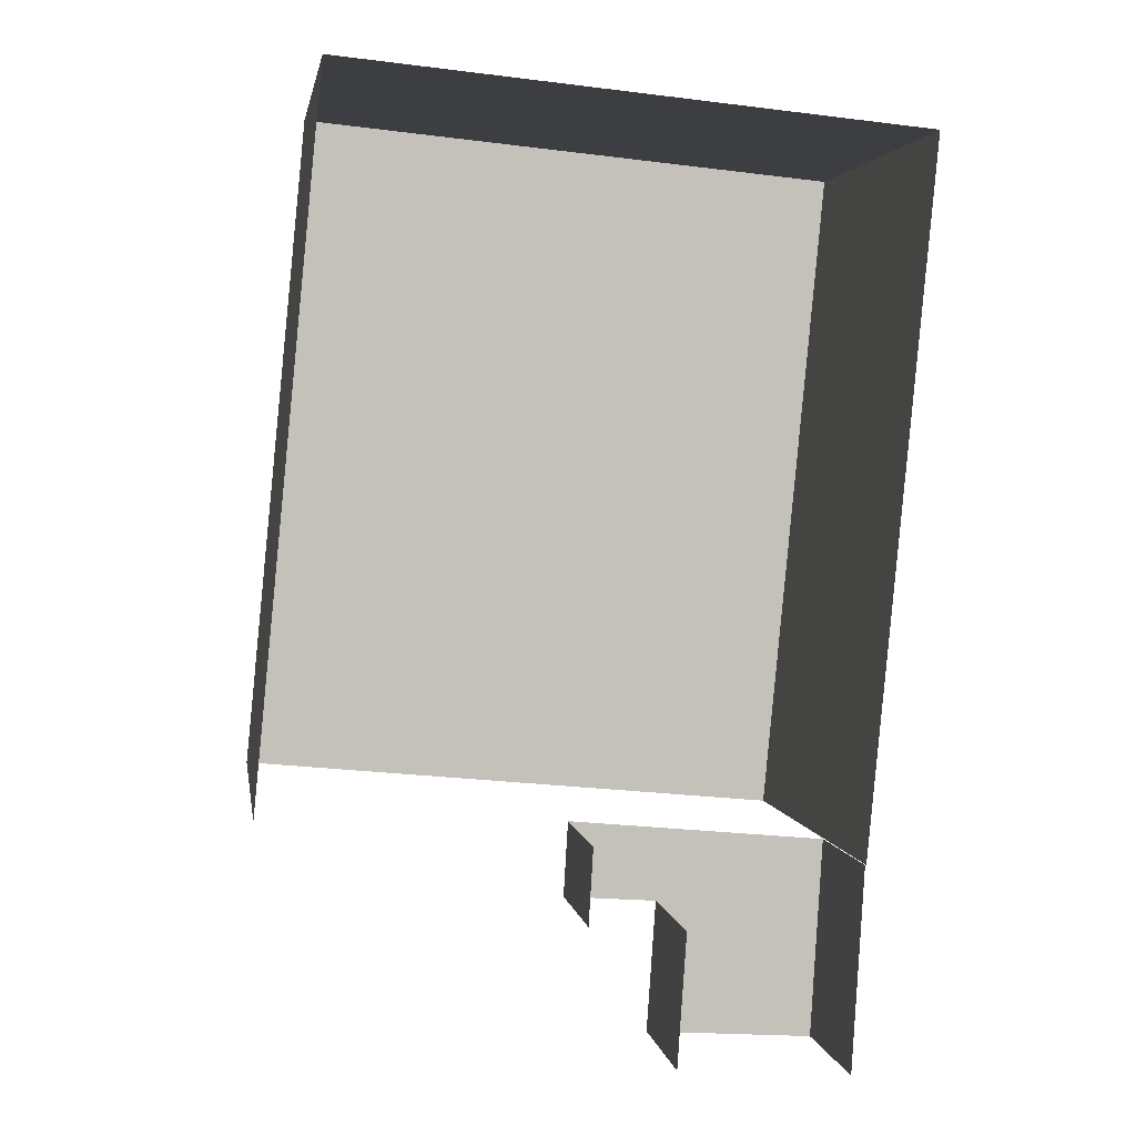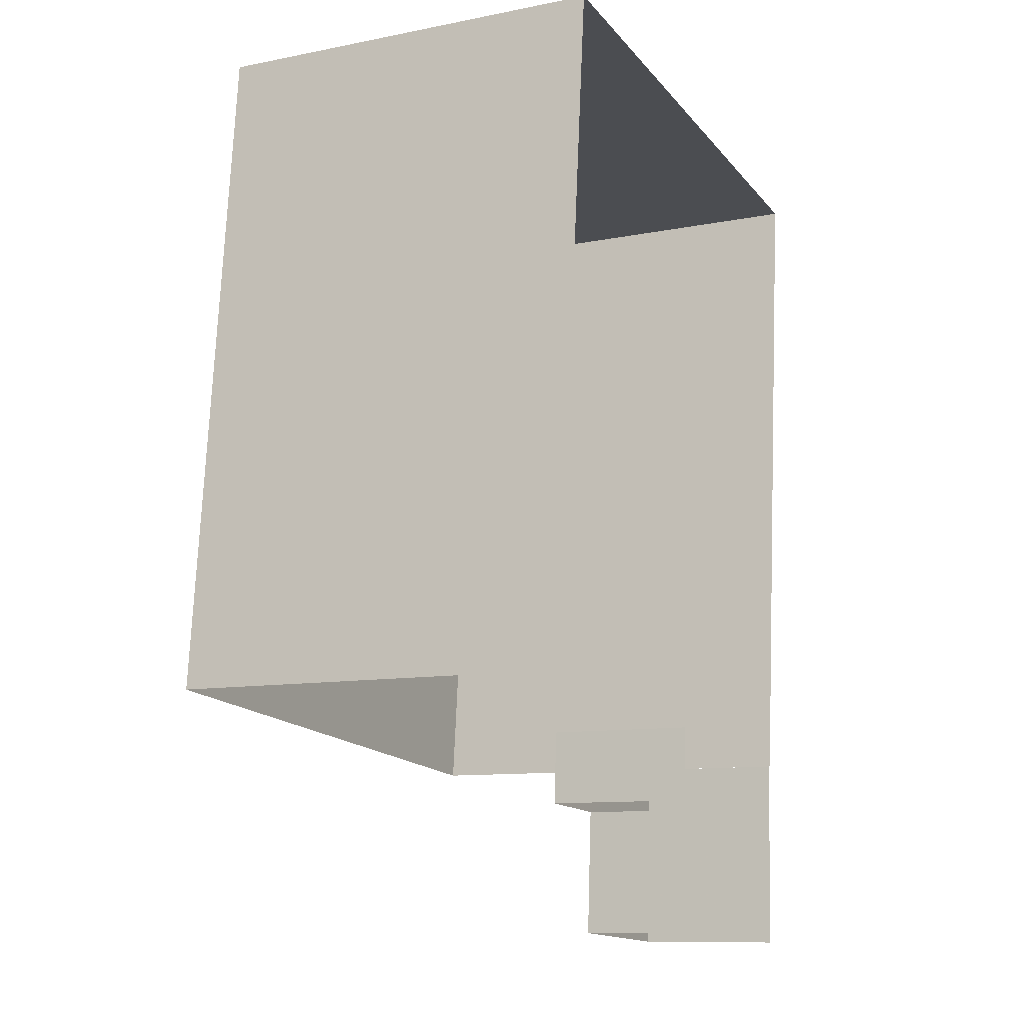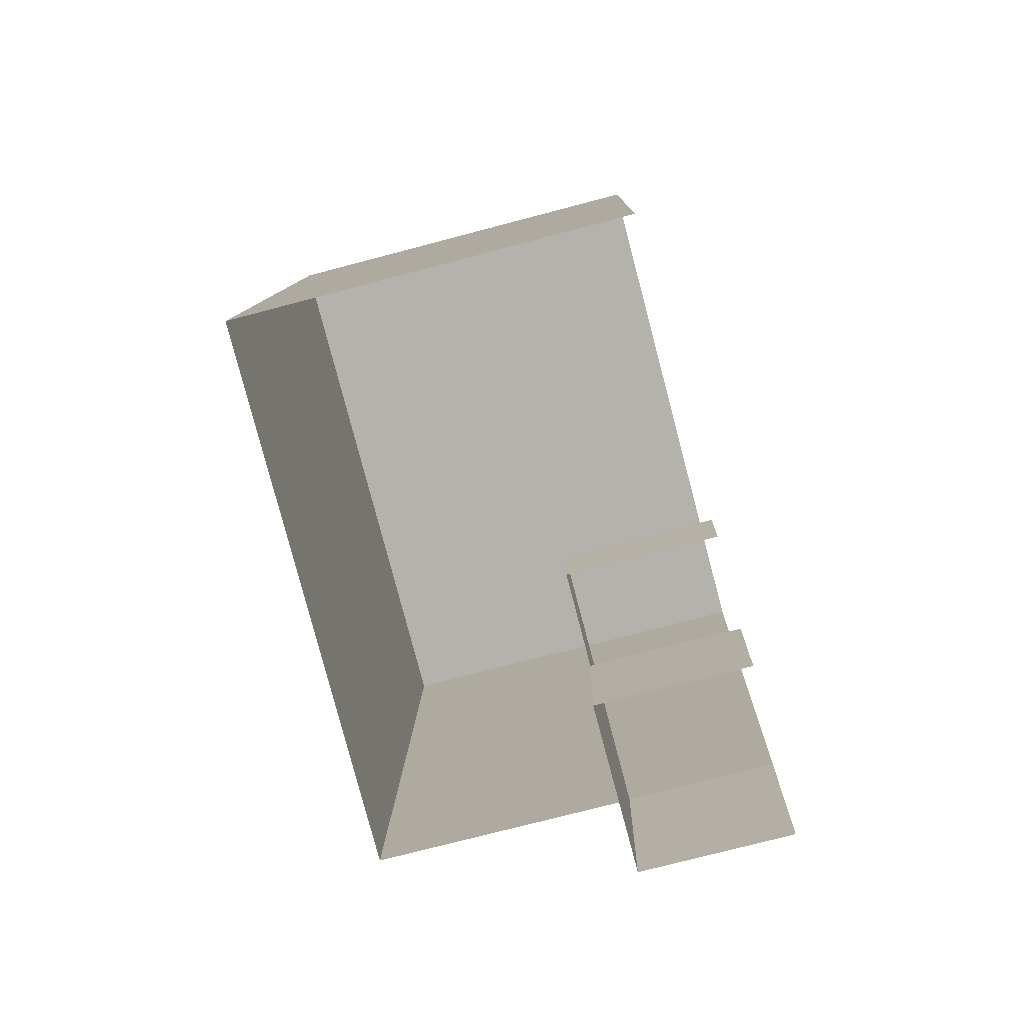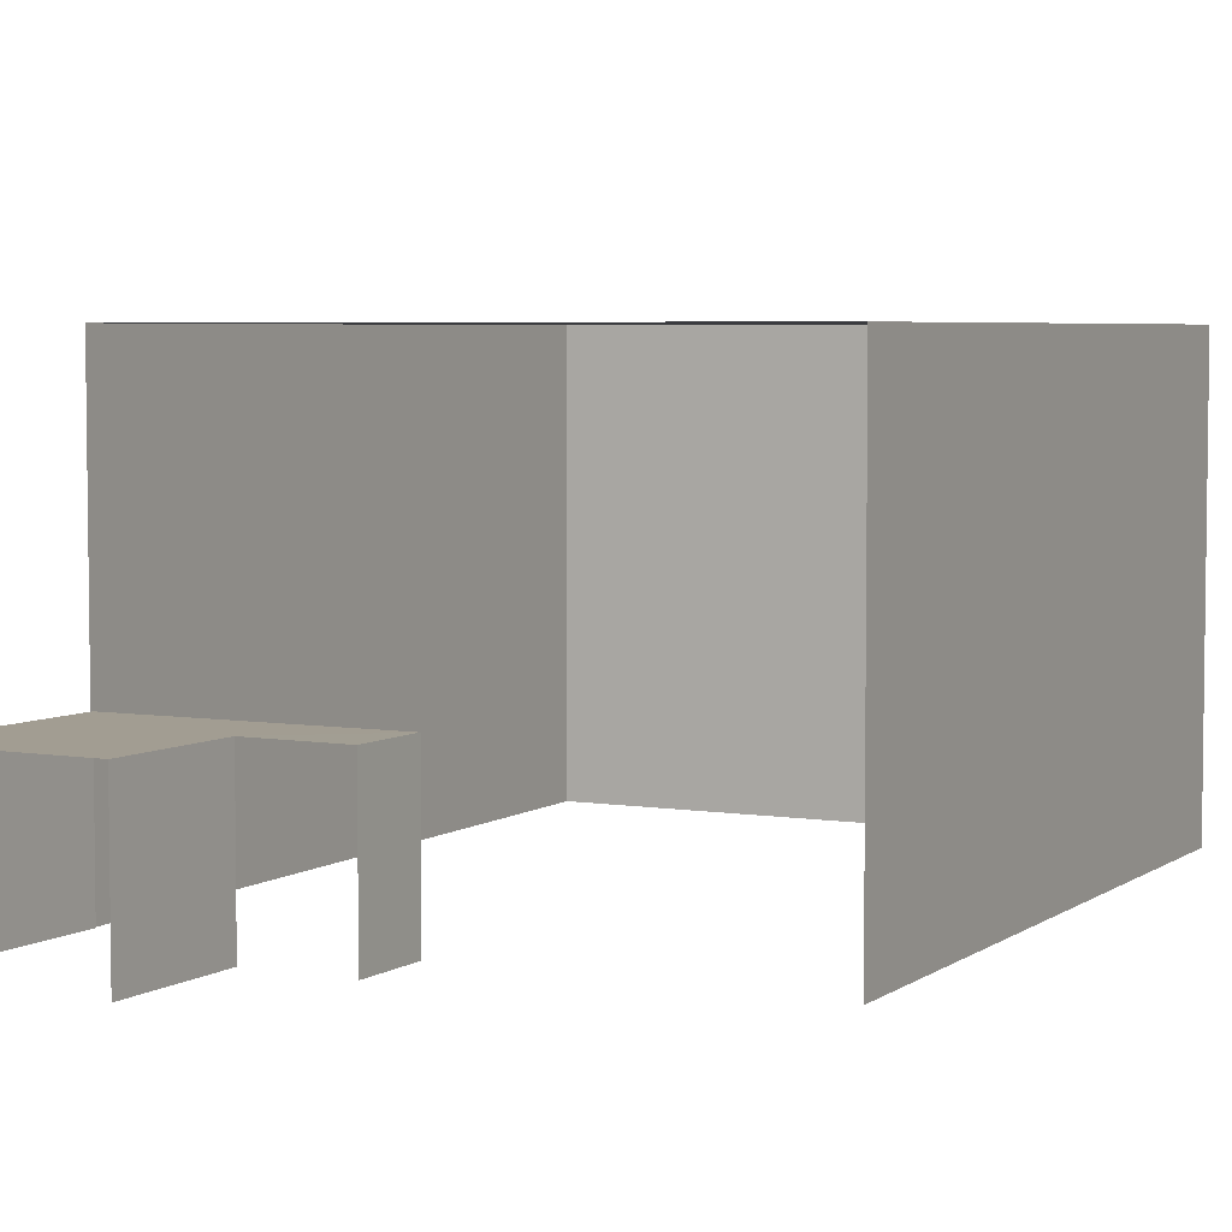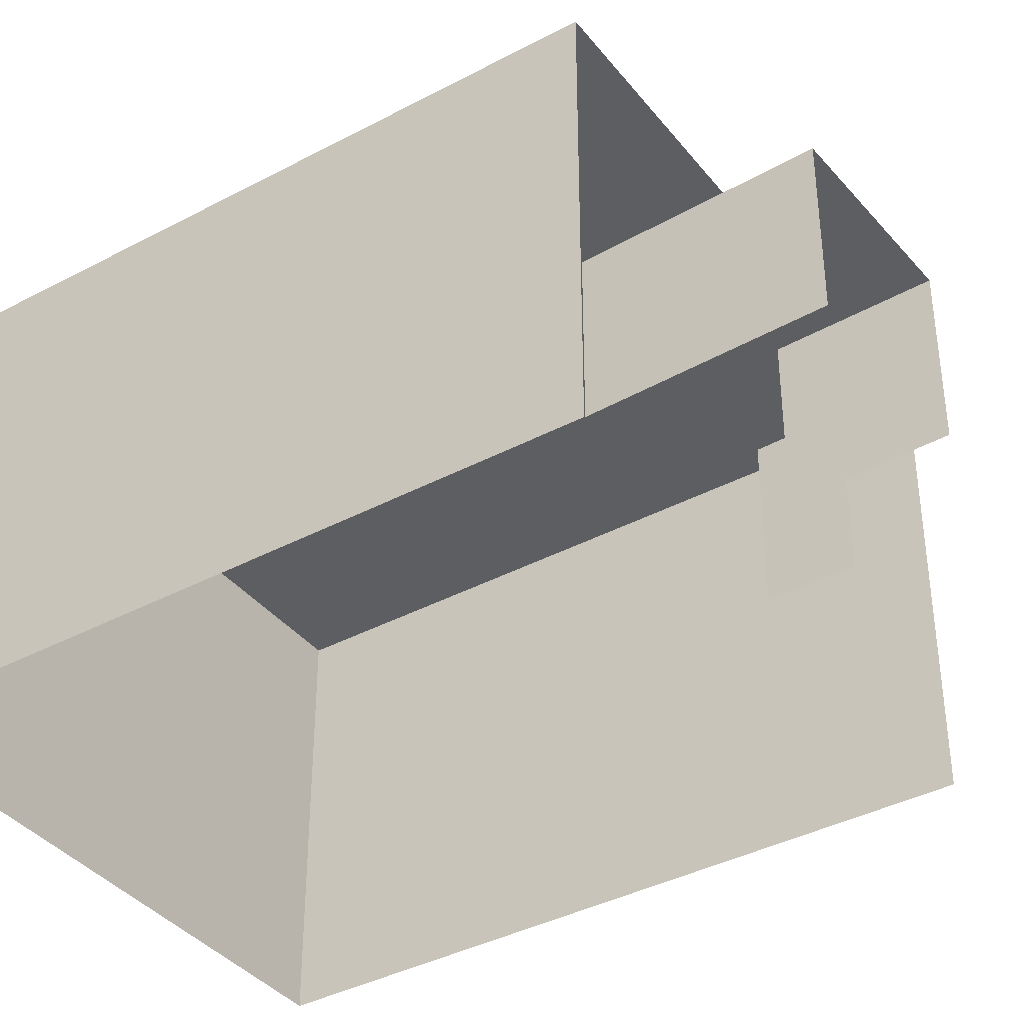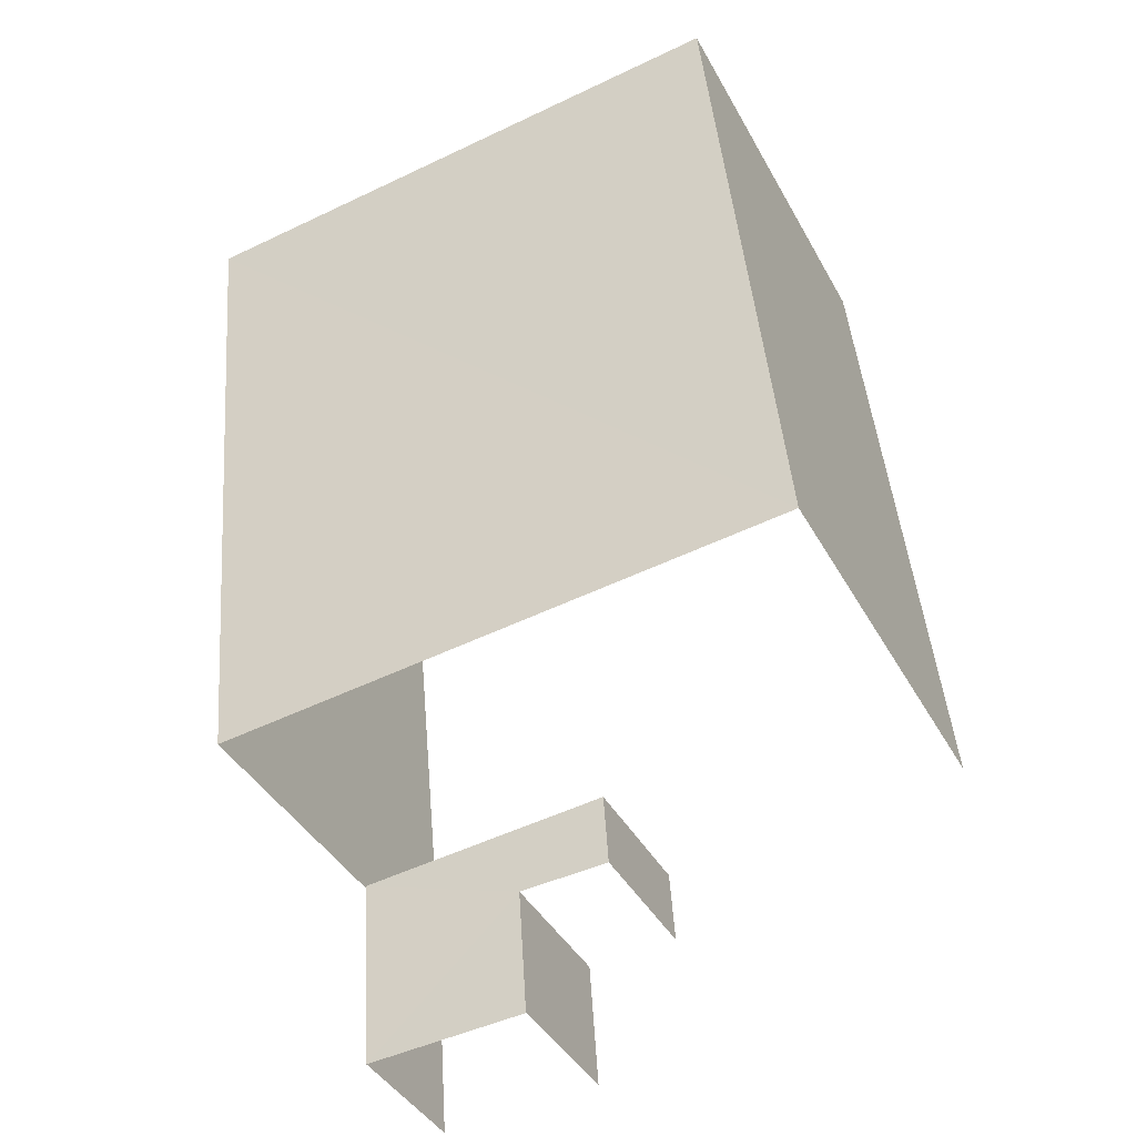
<metadata>
{"format":"obj","ext":"obj","renderer":"f3d","projection":"perspective","resolution":1024,"background":"white","views":[{"elev":2.7,"azim":171.3,"up":"+Y"},{"elev":-10.7,"azim":116.5,"up":"+Y"},{"elev":-74.5,"azim":104.8,"up":"+Y"},{"elev":4.9,"azim":32.7,"up":"+Z"},{"elev":-38.5,"azim":-50.5,"up":"+Z"},{"elev":-40.8,"azim":26.6,"up":"+Y"}]}
</metadata>
<code>
v -2.257e+05 -1.284e+05 11.54
v -2.257e+05 -1.284e+05 11.54
v -2.257e+05 -1.284e+05 11.54
v -2.257e+05 -1.284e+05 11.54
v -2.257e+05 -1.284e+05 11.54
v -2.257e+05 -1.284e+05 11.54
v -2.257e+05 -1.284e+05 11.54
v -2.257e+05 -1.284e+05 11.54
v -2.257e+05 -1.284e+05 11.54
v -2.257e+05 -1.284e+05 11.54
v -2.257e+05 -1.284e+05 17.21
v -2.257e+05 -1.284e+05 17.21
v -2.257e+05 -1.284e+05 17.21
v -2.257e+05 -1.284e+05 17.21
v -2.257e+05 -1.284e+05 13.59
v -2.257e+05 -1.284e+05 13.59
v -2.257e+05 -1.284e+05 13.59
v -2.257e+05 -1.284e+05 13.59
v -2.257e+05 -1.284e+05 13.59
v -2.257e+05 -1.284e+05 13.59
f 1 2 3
f 4 5 6
f 5 7 3
f 8 6 5
f 9 8 10
f 2 10 3
f 3 10 5
f 10 8 5
f 20 9 10
f 9 20 12
f 5 4 16
f 13 12 16
f 4 13 16
f 16 12 20
f 18 2 1
f 18 19 2
f 15 3 7
f 15 17 3
f 11 12 13
f 14 11 13
f 15 16 17
f 18 17 19
f 19 17 20
f 17 16 20
f 10 2 19
f 20 10 19
f 14 6 8
f 11 14 8
f 5 15 7
f 5 16 15
f 18 1 3
f 17 18 3
f 11 8 9
f 12 11 9
f 14 4 6
f 14 13 4

</code>
